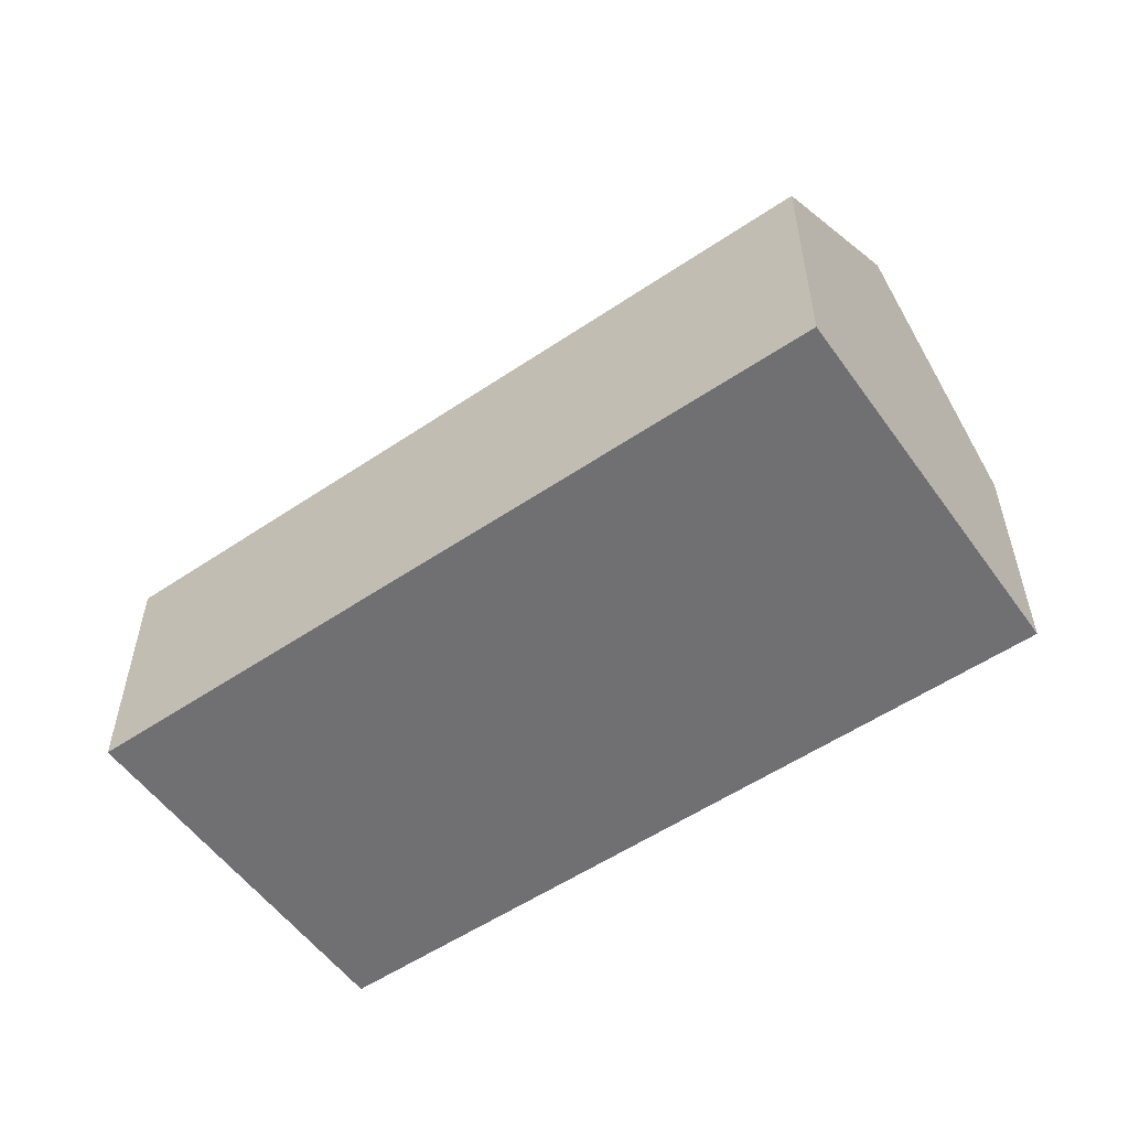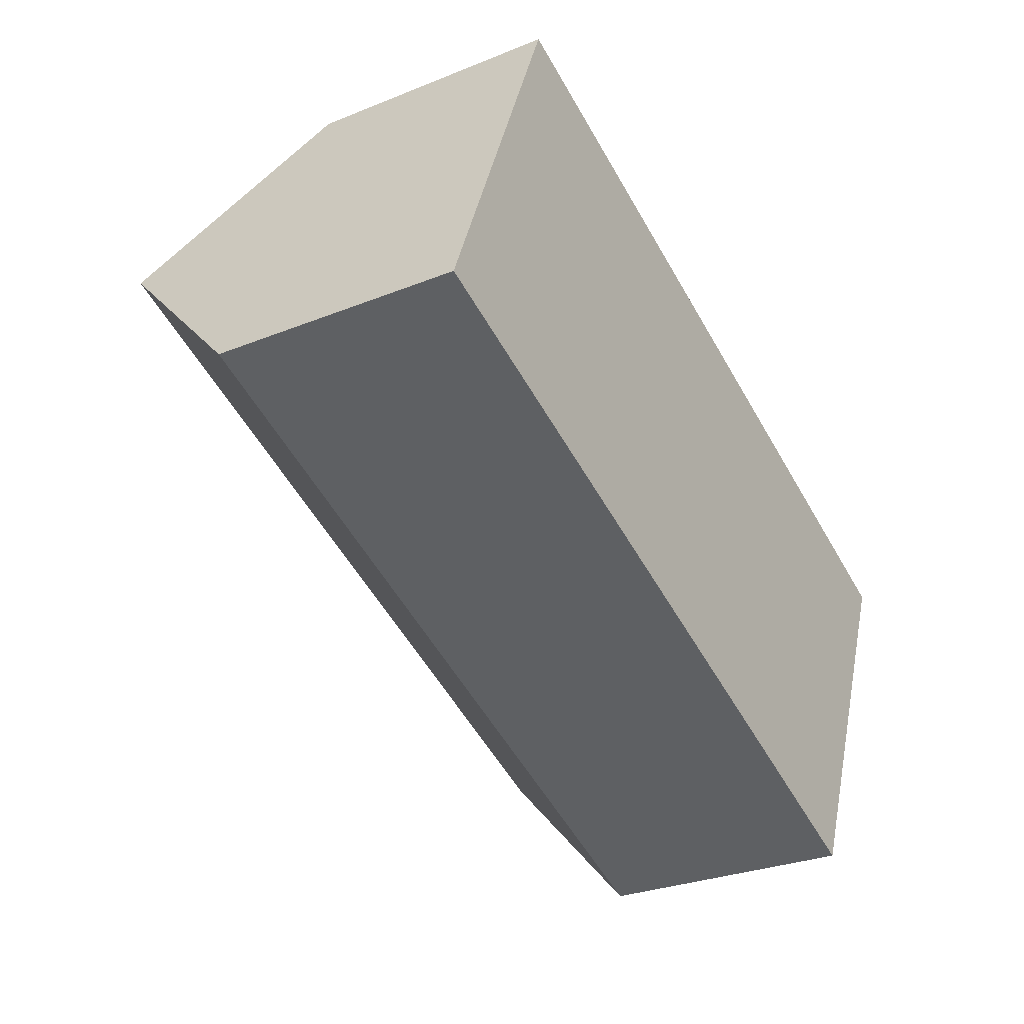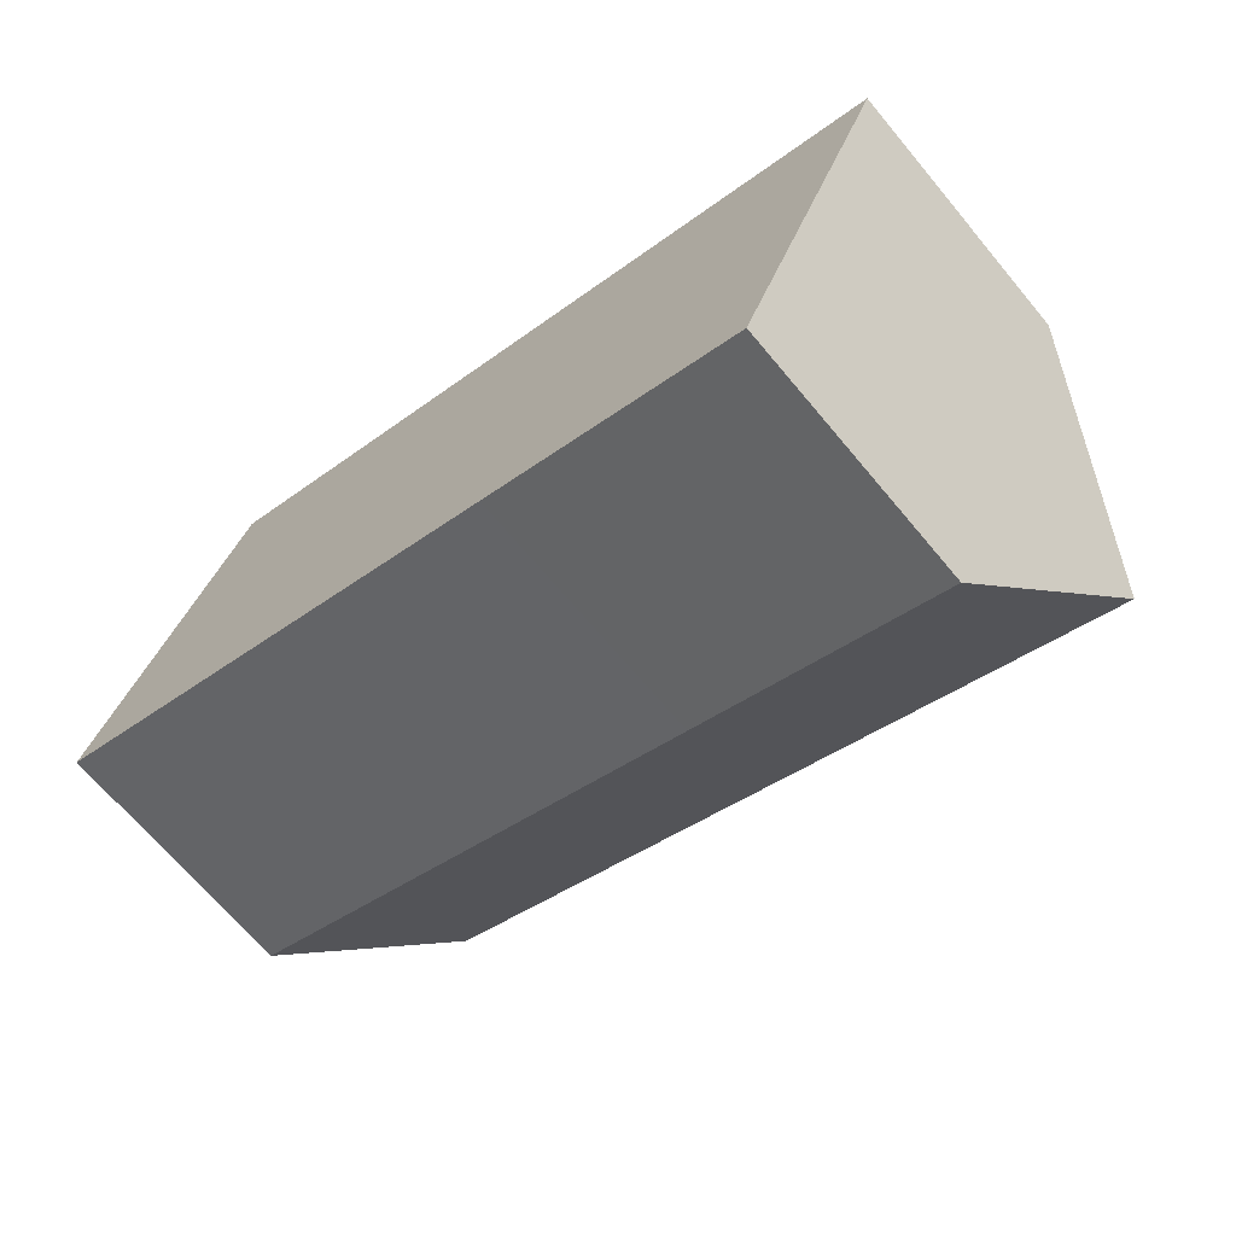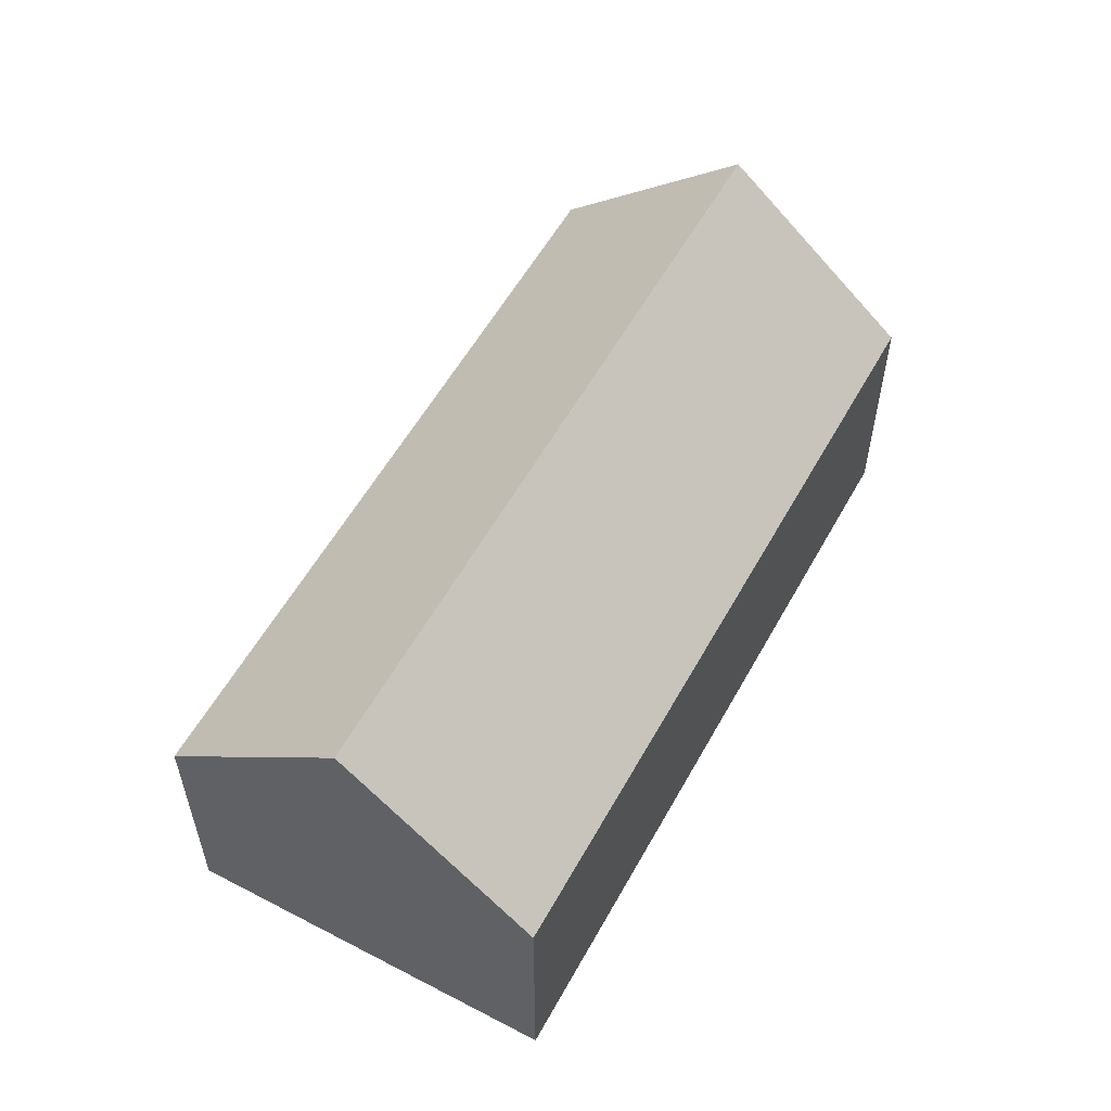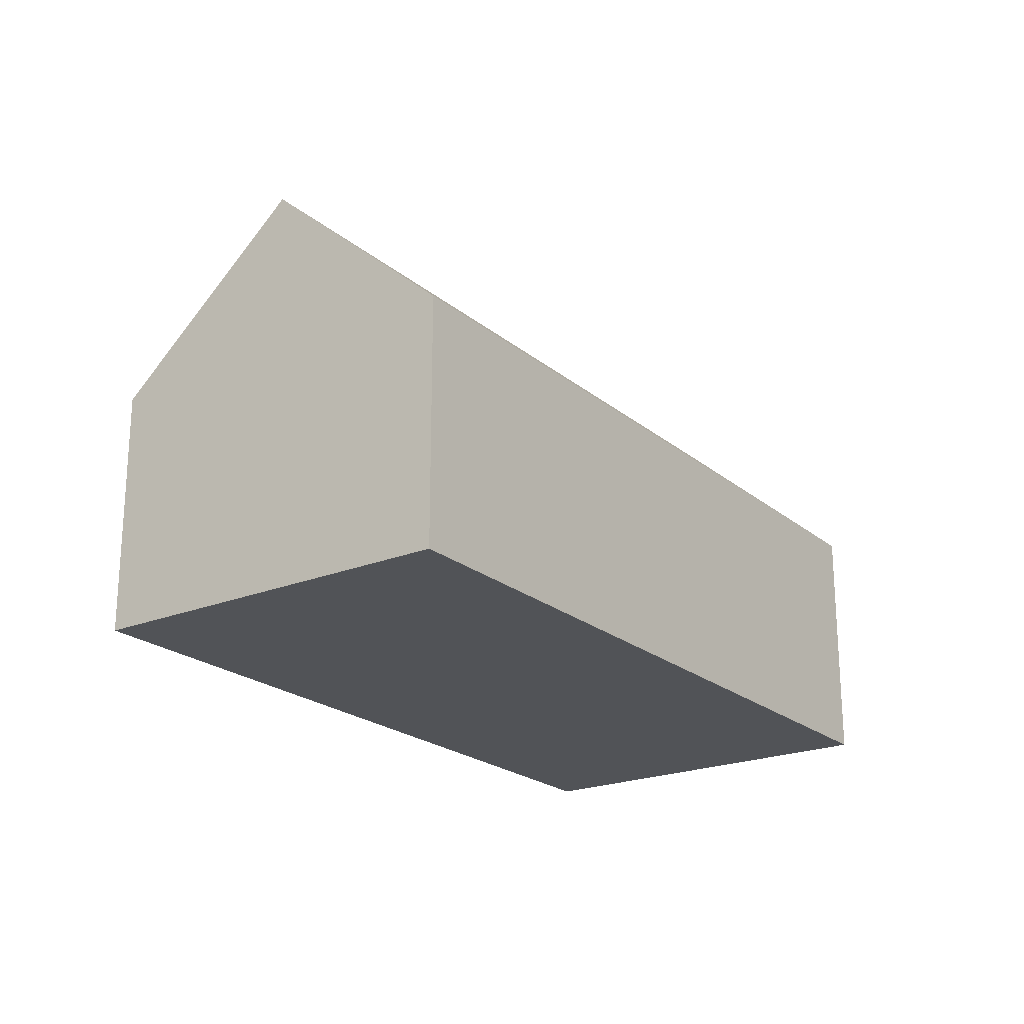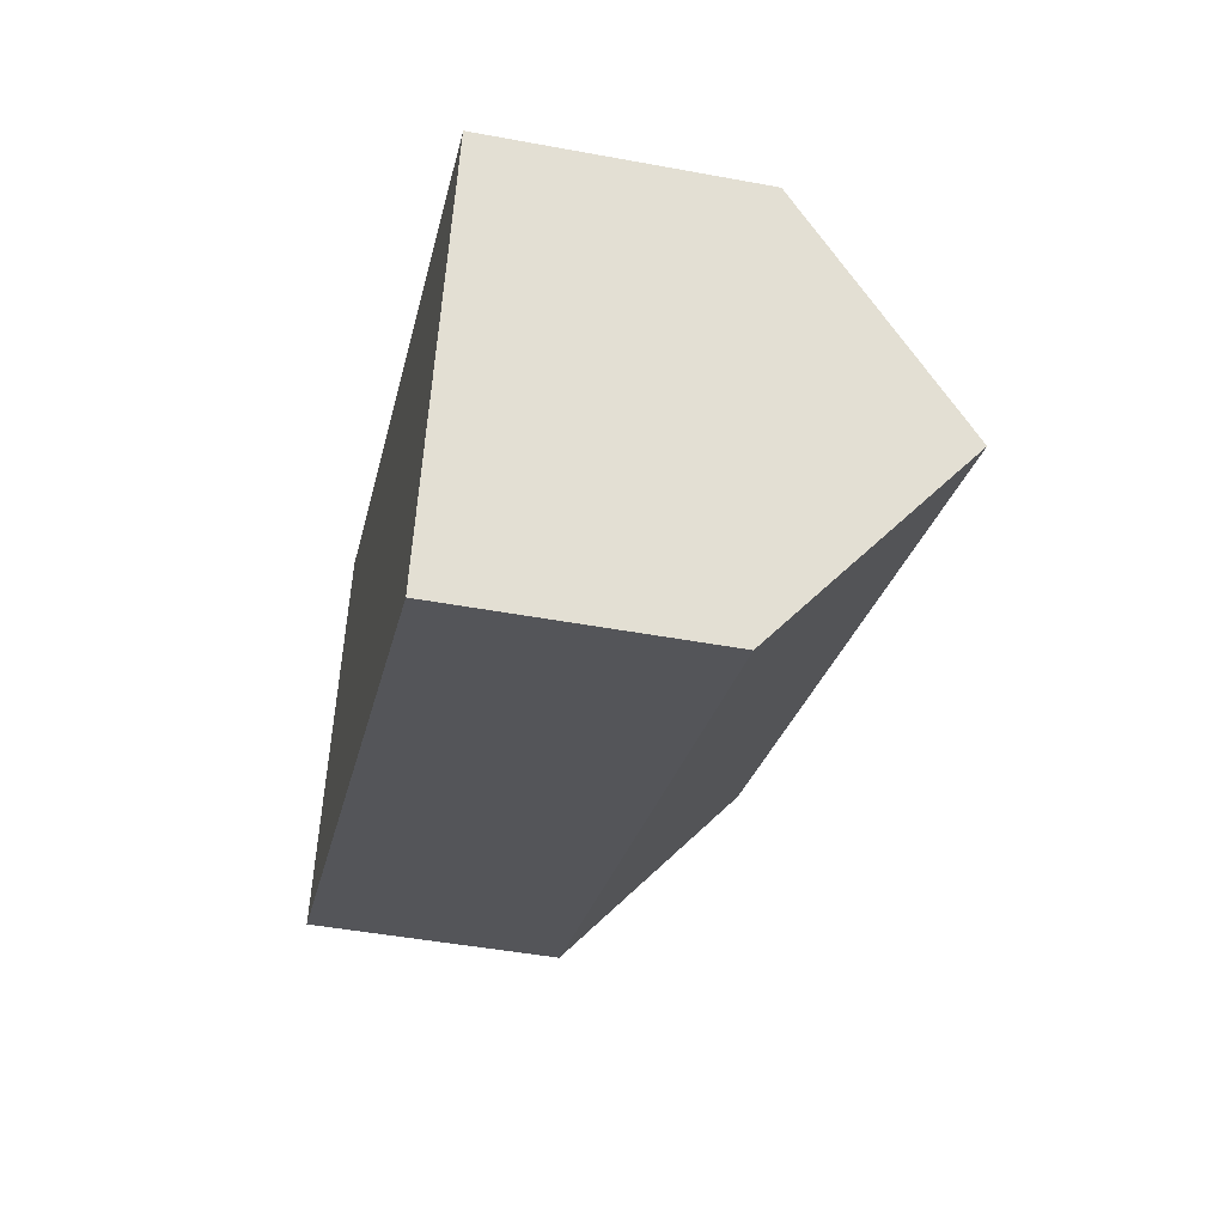
<metadata>
{"format":"obj","ext":"obj","renderer":"f3d","projection":"perspective","resolution":1024,"background":"white","views":[{"elev":-55.0,"azim":57.2,"up":"+Y"},{"elev":-28.7,"azim":-58.8,"up":"+Z"},{"elev":-68.4,"azim":39.9,"up":"+Z"},{"elev":56.5,"azim":-39.6,"up":"+Y"},{"elev":-21.9,"azim":-32.7,"up":"+Y"},{"elev":-46.0,"azim":78.0,"up":"+Z"}]}
</metadata>
<code>
v  20.09 10.42 -2.803
v  3.6 6.218 8.97
v  21.93 6.194 1.69
v  1.802 10.42 4.49
v  18.25 6.208 -7.28
v  11.9 6.214 -4.74
v  9.54 6.213 -3.8
v  0 6.209 3.802e-16
v  18.25 4.458e-16 -7.28
v  20.09 1.716e-16 -2.803
v  21.93 -1.035e-16 1.69
v  11.9 2.902e-16 -4.74
v  9.54 2.327e-16 -3.8
v  0 0 0
v  1.802 -2.749e-16 4.49
v  3.6 -5.493e-16 8.97
g defaultobject
f 1 2 3
f 2 1 4
f 5 4 1
f 4 5 6
f 4 6 7
f 4 7 8
f 3 5 1
f 5 3 9
f 9 3 10
f 10 3 11
f 9 6 5
f 6 9 12
f 6 12 7
f 7 12 8
f 8 12 13
f 8 13 14
f 8 2 4
f 2 8 14
f 2 14 15
f 2 15 16
f 16 3 2
f 3 16 11
f 13 15 14
f 15 13 16
f 16 13 11
f 11 13 12
f 11 12 9
f 11 9 10

</code>
